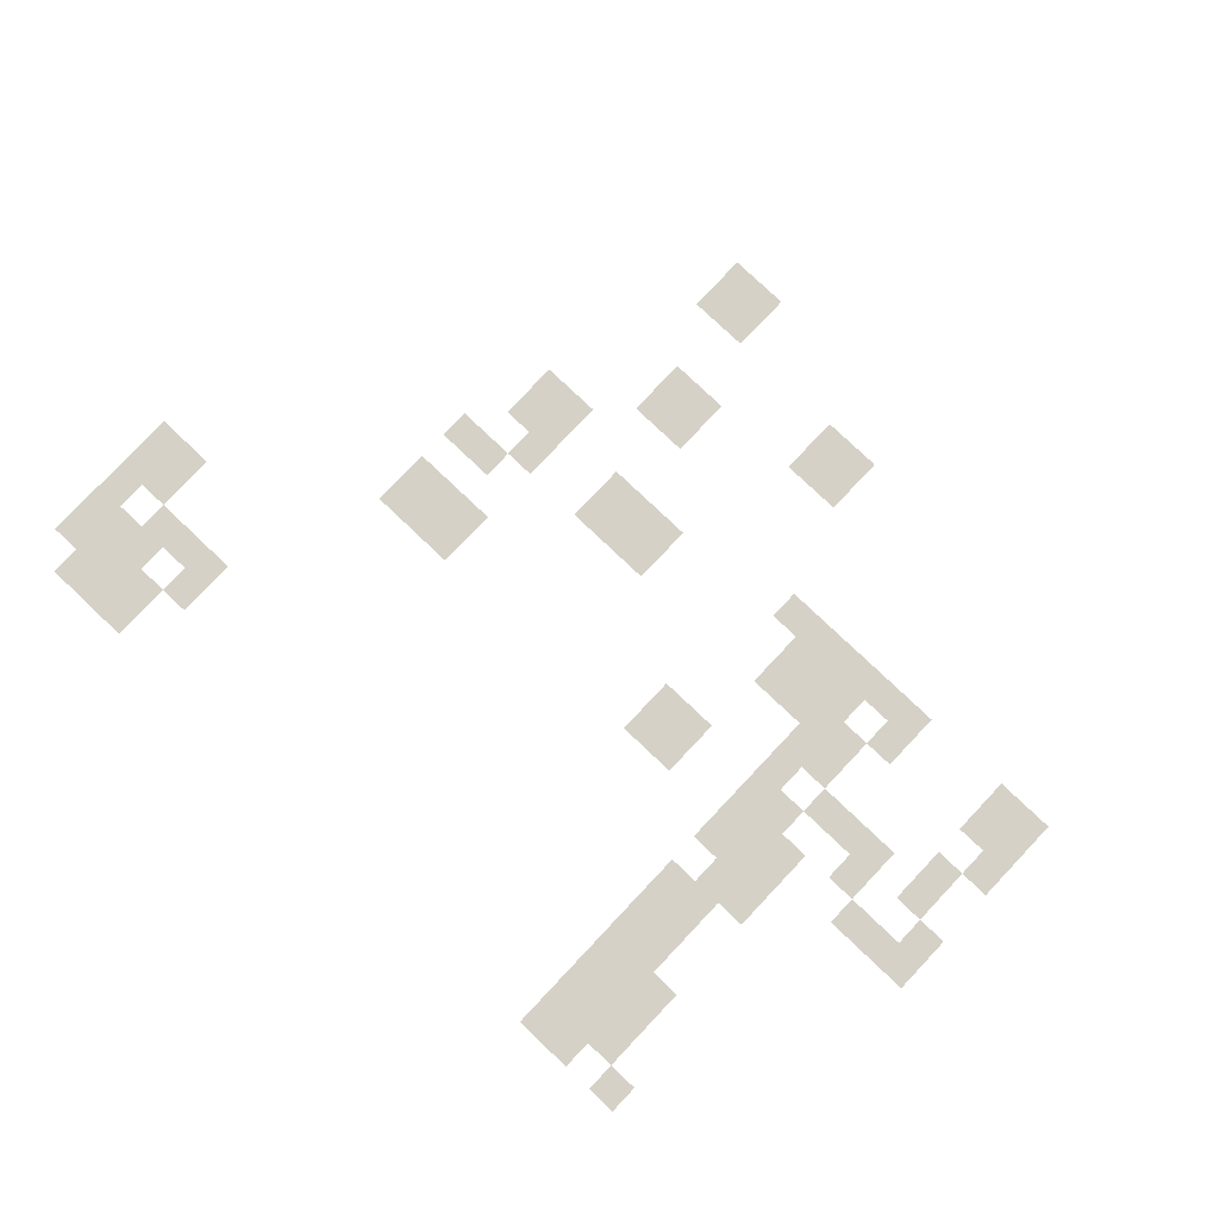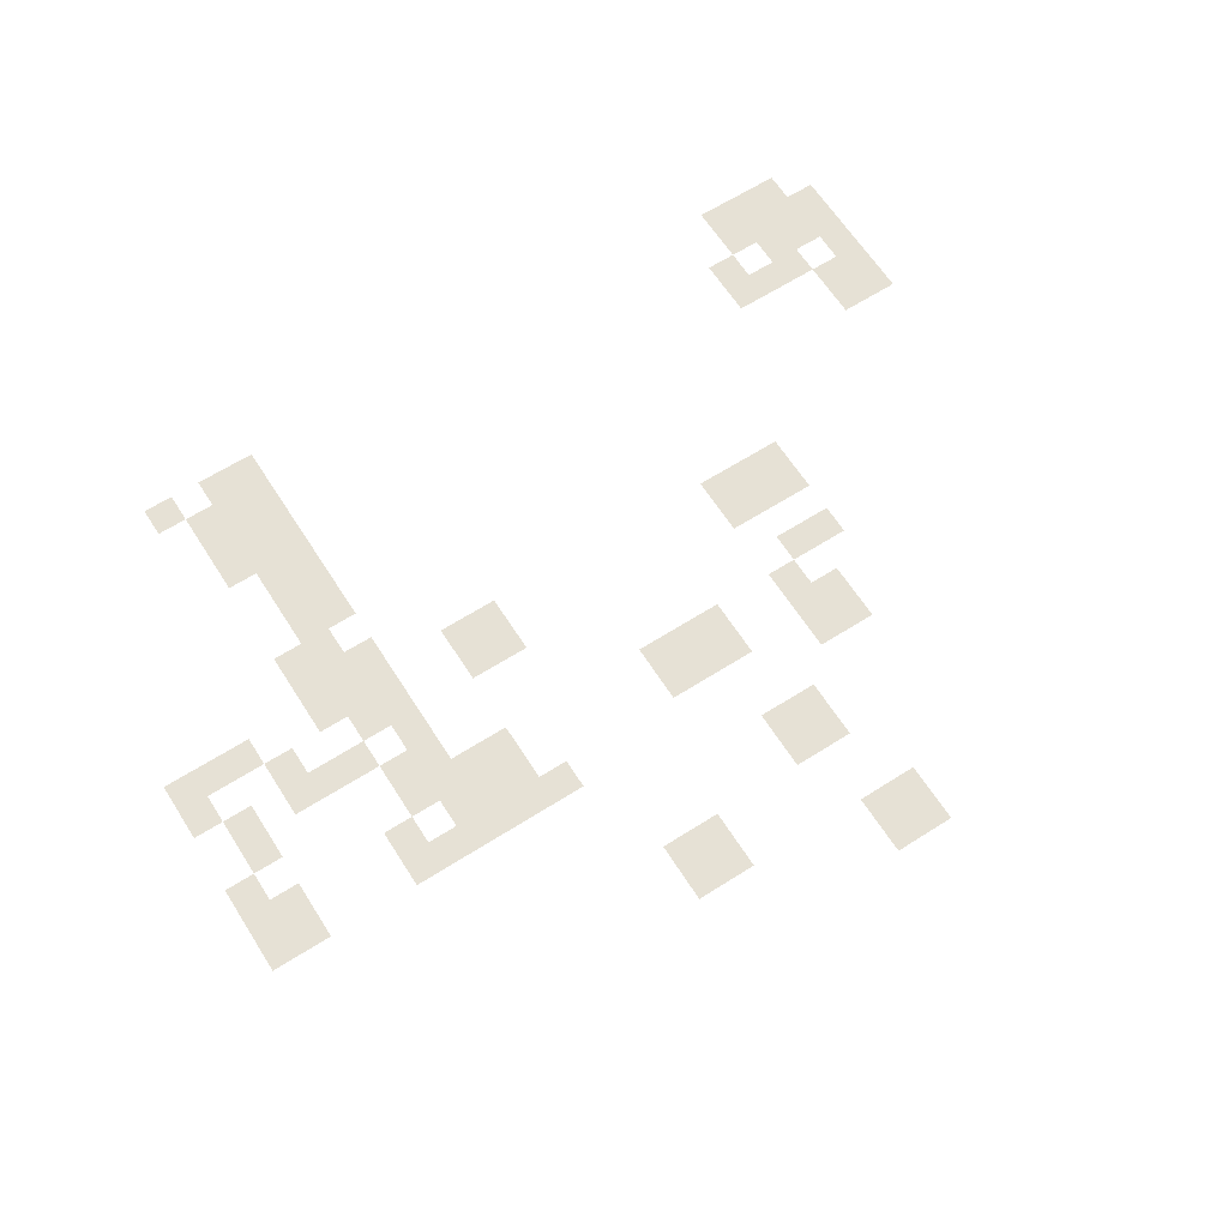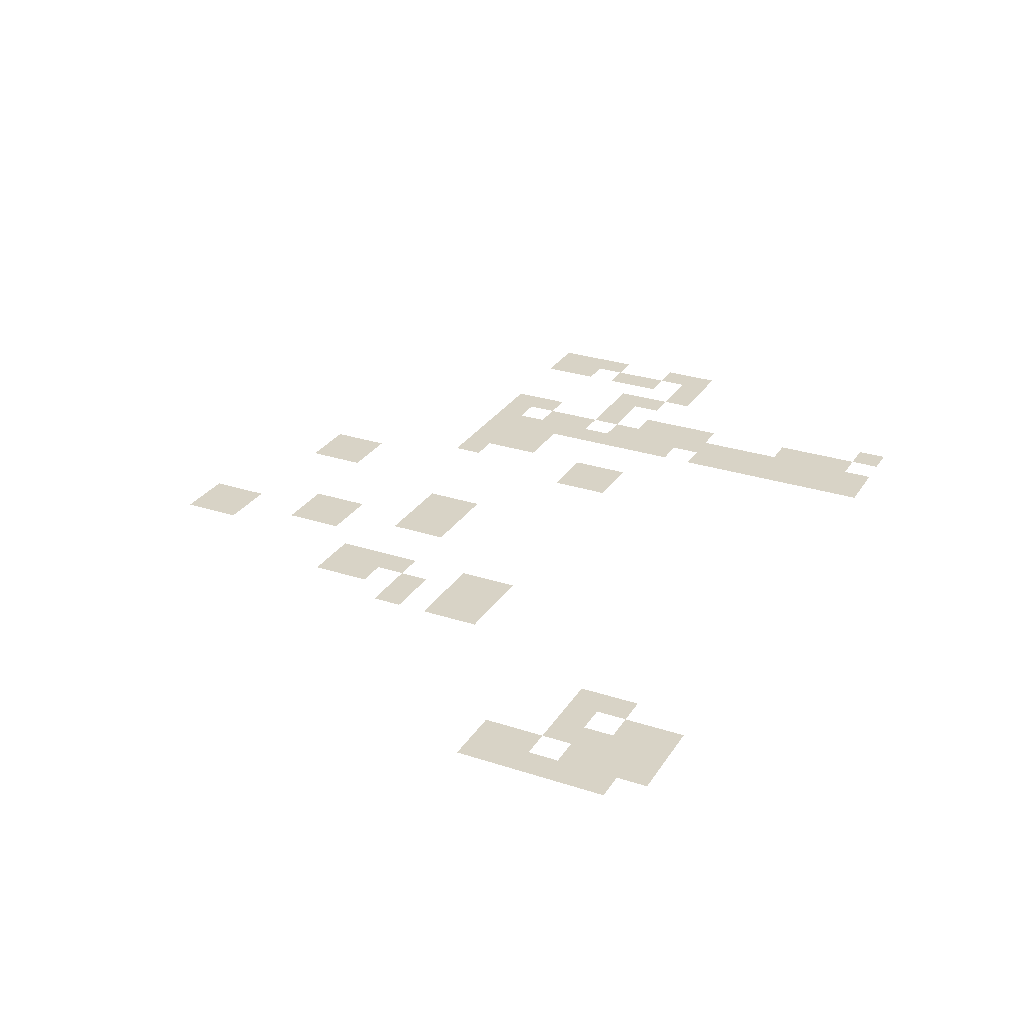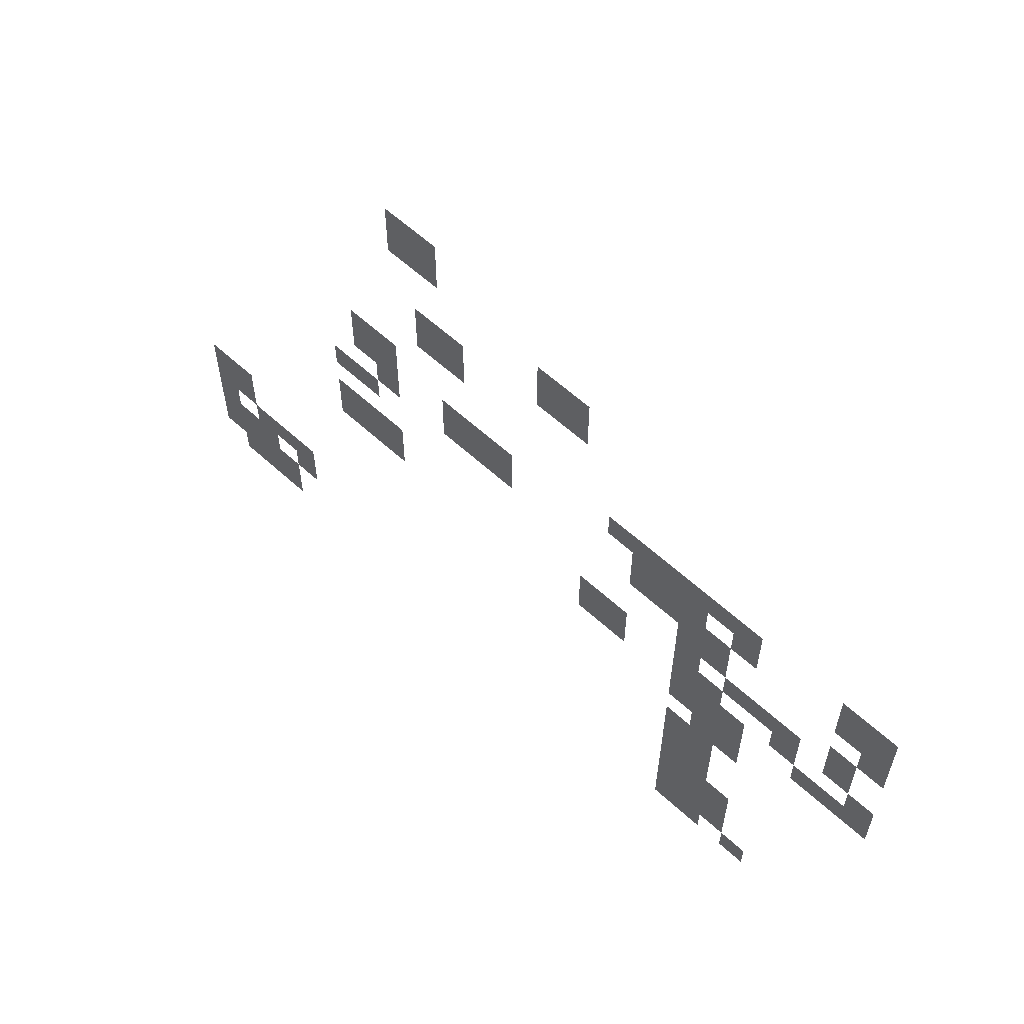
<metadata>
{"format":"obj","ext":"obj","renderer":"f3d","projection":"perspective","resolution":1024,"background":"white","views":[{"elev":79.5,"azim":43.4,"up":"+Z"},{"elev":64.1,"azim":147.4,"up":"+Z"},{"elev":28.2,"azim":-63.7,"up":"+Z"},{"elev":60.1,"azim":43.2,"up":"+Y"}]}
</metadata>
<code>
v -1152 -320 0
v -1184 -320 0
v -1184 -288 0
v -1152 -288 0
v -1184 -320 0
v -1216 -320 0
v -1216 -288 0
v -1184 -288 0
v -1152 -352 0
v -1184 -352 0
v -1184 -320 0
v -1152 -320 0
v -1184 -352 0
v -1216 -352 0
v -1216 -320 0
v -1184 -320 0
v -960 -384 0
v -992 -384 0
v -992 -352 0
v -960 -352 0
v -992 -384 0
v -1024 -384 0
v -1024 -352 0
v -992 -352 0
v -960 -416 0
v -992 -416 0
v -992 -384 0
v -960 -384 0
v -992 -416 0
v -1024 -416 0
v -1024 -384 0
v -992 -384 0
v -1120 -448 0
v -1152 -448 0
v -1152 -416 0
v -1120 -416 0
v -1152 -448 0
v -1184 -448 0
v -1184 -416 0
v -1152 -416 0
v -1120 -480 0
v -1152 -480 0
v -1152 -448 0
v -1120 -448 0
v -1152 -480 0
v -1184 -480 0
v -1184 -448 0
v -1152 -448 0
v -576 -544 0
v -608 -544 0
v -608 -512 0
v -576 -512 0
v -608 -544 0
v -640 -544 0
v -640 -512 0
v -608 -512 0
v -736 -544 0
v -768 -544 0
v -768 -512 0
v -736 -512 0
v -768 -544 0
v -800 -544 0
v -800 -512 0
v -768 -512 0
v -800 -544 0
v -832 -544 0
v -832 -512 0
v -800 -512 0
v -832 -544 0
v -864 -544 0
v -864 -512 0
v -832 -512 0
v -864 -544 0
v -896 -544 0
v -896 -512 0
v -864 -512 0
v -896 -544 0
v -928 -544 0
v -928 -512 0
v -896 -512 0
v -1216 -544 0
v -1248 -544 0
v -1248 -512 0
v -1216 -512 0
v -1248 -544 0
v -1280 -544 0
v -1280 -512 0
v -1248 -512 0
v -576 -576 0
v -608 -576 0
v -608 -544 0
v -576 -544 0
v -608 -576 0
v -640 -576 0
v -640 -544 0
v -608 -544 0
v -736 -576 0
v -768 -576 0
v -768 -544 0
v -736 -544 0
v -800 -576 0
v -832 -576 0
v -832 -544 0
v -800 -544 0
v -832 -576 0
v -864 -576 0
v -864 -544 0
v -832 -544 0
v -864 -576 0
v -896 -576 0
v -896 -544 0
v -864 -544 0
v -1056 -576 0
v -1088 -576 0
v -1088 -544 0
v -1056 -544 0
v -1088 -576 0
v -1120 -576 0
v -1120 -544 0
v -1088 -544 0
v -1120 -576 0
v -1152 -576 0
v -1152 -544 0
v -1120 -544 0
v -1216 -576 0
v -1248 -576 0
v -1248 -544 0
v -1216 -544 0
v -1248 -576 0
v -1280 -576 0
v -1280 -544 0
v -1248 -544 0
v -576 -608 0
v -608 -608 0
v -608 -576 0
v -576 -576 0
v -768 -608 0
v -800 -608 0
v -800 -576 0
v -768 -576 0
v -800 -608 0
v -832 -608 0
v -832 -576 0
v -800 -576 0
v -832 -608 0
v -864 -608 0
v -864 -576 0
v -832 -576 0
v -864 -608 0
v -896 -608 0
v -896 -576 0
v -864 -576 0
v -1056 -608 0
v -1088 -608 0
v -1088 -576 0
v -1056 -576 0
v -1088 -608 0
v -1120 -608 0
v -1120 -576 0
v -1088 -576 0
v -1120 -608 0
v -1152 -608 0
v -1152 -576 0
v -1120 -576 0
v -1216 -608 0
v -1248 -608 0
v -1248 -576 0
v -1216 -576 0
v -608 -640 0
v -640 -640 0
v -640 -608 0
v -608 -608 0
v -768 -640 0
v -800 -640 0
v -800 -608 0
v -768 -608 0
v -800 -640 0
v -832 -640 0
v -832 -608 0
v -800 -608 0
v -1248 -640 0
v -1280 -640 0
v -1280 -608 0
v -1248 -608 0
v -1280 -640 0
v -1312 -640 0
v -1312 -608 0
v -1280 -608 0
v -608 -672 0
v -640 -672 0
v -640 -640 0
v -608 -640 0
v -672 -672 0
v -704 -672 0
v -704 -640 0
v -672 -640 0
v -704 -672 0
v -736 -672 0
v -736 -640 0
v -704 -640 0
v -736 -672 0
v -768 -672 0
v -768 -640 0
v -736 -640 0
v -800 -672 0
v -832 -672 0
v -832 -640 0
v -800 -640 0
v -576 -704 0
v -608 -704 0
v -608 -672 0
v -576 -672 0
v -672 -704 0
v -704 -704 0
v -704 -672 0
v -672 -672 0
v -768 -704 0
v -800 -704 0
v -800 -672 0
v -768 -672 0
v -800 -704 0
v -832 -704 0
v -832 -672 0
v -800 -672 0
v -896 -704 0
v -928 -704 0
v -928 -672 0
v -896 -672 0
v -928 -704 0
v -960 -704 0
v -960 -672 0
v -928 -672 0
v -1216 -704 0
v -1248 -704 0
v -1248 -672 0
v -1216 -672 0
v -1248 -704 0
v -1280 -704 0
v -1280 -672 0
v -1248 -672 0
v -1280 -704 0
v -1312 -704 0
v -1312 -672 0
v -1280 -672 0
v -576 -736 0
v -608 -736 0
v -608 -704 0
v -576 -704 0
v -608 -736 0
v -640 -736 0
v -640 -704 0
v -608 -704 0
v -640 -736 0
v -672 -736 0
v -672 -704 0
v -640 -704 0
v -736 -736 0
v -768 -736 0
v -768 -704 0
v -736 -704 0
v -768 -736 0
v -800 -736 0
v -800 -704 0
v -768 -704 0
v -800 -736 0
v -832 -736 0
v -832 -704 0
v -800 -704 0
v -896 -736 0
v -928 -736 0
v -928 -704 0
v -896 -704 0
v -928 -736 0
v -960 -736 0
v -960 -704 0
v -928 -704 0
v -1216 -736 0
v -1248 -736 0
v -1248 -704 0
v -1216 -704 0
v -1248 -736 0
v -1280 -736 0
v -1280 -704 0
v -1248 -704 0
v -1280 -736 0
v -1312 -736 0
v -1312 -704 0
v -1280 -704 0
v -736 -768 0
v -768 -768 0
v -768 -736 0
v -736 -736 0
v -768 -768 0
v -800 -768 0
v -800 -736 0
v -768 -736 0
v -800 -768 0
v -832 -768 0
v -832 -736 0
v -800 -736 0
v -736 -800 0
v -768 -800 0
v -768 -768 0
v -736 -768 0
v -768 -800 0
v -800 -800 0
v -800 -768 0
v -768 -768 0
v -768 -832 0
v -800 -832 0
v -800 -800 0
v -768 -800 0
v -800 -832 0
v -832 -832 0
v -832 -800 0
v -800 -800 0
v -768 -864 0
v -800 -864 0
v -800 -832 0
v -768 -832 0
v -800 -864 0
v -832 -864 0
v -832 -832 0
v -800 -832 0
v -1472 -864 0
v -1504 -864 0
v -1504 -832 0
v -1472 -832 0
v -1504 -864 0
v -1536 -864 0
v -1536 -832 0
v -1504 -832 0
v -768 -896 0
v -800 -896 0
v -800 -864 0
v -768 -864 0
v -800 -896 0
v -832 -896 0
v -832 -864 0
v -800 -864 0
v -1472 -896 0
v -1504 -896 0
v -1504 -864 0
v -1472 -864 0
v -1504 -896 0
v -1536 -896 0
v -1536 -864 0
v -1504 -864 0
v -736 -928 0
v -768 -928 0
v -768 -896 0
v -736 -896 0
v -768 -928 0
v -800 -928 0
v -800 -896 0
v -768 -896 0
v -800 -928 0
v -832 -928 0
v -832 -896 0
v -800 -896 0
v -1376 -928 0
v -1408 -928 0
v -1408 -896 0
v -1376 -896 0
v -1408 -928 0
v -1440 -928 0
v -1440 -896 0
v -1408 -896 0
v -1440 -928 0
v -1472 -928 0
v -1472 -896 0
v -1440 -896 0
v -1504 -928 0
v -1536 -928 0
v -1536 -896 0
v -1504 -896 0
v -736 -960 0
v -768 -960 0
v -768 -928 0
v -736 -928 0
v -768 -960 0
v -800 -960 0
v -800 -928 0
v -768 -928 0
v -800 -960 0
v -832 -960 0
v -832 -928 0
v -800 -928 0
v -1376 -960 0
v -1408 -960 0
v -1408 -928 0
v -1376 -928 0
v -1440 -960 0
v -1472 -960 0
v -1472 -928 0
v -1440 -928 0
v -1472 -960 0
v -1504 -960 0
v -1504 -928 0
v -1472 -928 0
v -1504 -960 0
v -1536 -960 0
v -1536 -928 0
v -1504 -928 0
v -736 -992 0
v -768 -992 0
v -768 -960 0
v -736 -960 0
v -768 -992 0
v -800 -992 0
v -800 -960 0
v -768 -960 0
v -800 -992 0
v -832 -992 0
v -832 -960 0
v -800 -960 0
v -1408 -992 0
v -1440 -992 0
v -1440 -960 0
v -1408 -960 0
v -1440 -992 0
v -1472 -992 0
v -1472 -960 0
v -1440 -960 0
v -1472 -992 0
v -1504 -992 0
v -1504 -960 0
v -1472 -960 0
v -1504 -992 0
v -1536 -992 0
v -1536 -960 0
v -1504 -960 0
v -704 -1024 0
v -736 -1024 0
v -736 -992 0
v -704 -992 0
v -768 -1024 0
v -800 -1024 0
v -800 -992 0
v -768 -992 0
v -800 -1024 0
v -832 -1024 0
v -832 -992 0
v -800 -992 0
v -1408 -1024 0
v -1440 -1024 0
v -1440 -992 0
v -1408 -992 0
v -1440 -1024 0
v -1472 -1024 0
v -1472 -992 0
v -1440 -992 0
v -1472 -1024 0
v -1504 -1024 0
v -1504 -992 0
v -1472 -992 0
g Well_mesh_0004
f 1 2 3 4
f 5 6 7 8
f 9 10 11 12
f 13 14 15 16
f 17 18 19 20
f 21 22 23 24
f 25 26 27 28
f 29 30 31 32
f 33 34 35 36
f 37 38 39 40
f 41 42 43 44
f 45 46 47 48
f 49 50 51 52
f 53 54 55 56
f 57 58 59 60
f 61 62 63 64
f 65 66 67 68
f 69 70 71 72
f 73 74 75 76
f 77 78 79 80
f 81 82 83 84
f 85 86 87 88
f 89 90 91 92
f 93 94 95 96
f 97 98 99 100
f 101 102 103 104
f 105 106 107 108
f 109 110 111 112
f 113 114 115 116
f 117 118 119 120
f 121 122 123 124
f 125 126 127 128
f 129 130 131 132
f 133 134 135 136
f 137 138 139 140
f 141 142 143 144
f 145 146 147 148
f 149 150 151 152
f 153 154 155 156
f 157 158 159 160
f 161 162 163 164
f 165 166 167 168
f 169 170 171 172
f 173 174 175 176
f 177 178 179 180
f 181 182 183 184
f 185 186 187 188
f 189 190 191 192
f 193 194 195 196
f 197 198 199 200
f 201 202 203 204
f 205 206 207 208
f 209 210 211 212
f 213 214 215 216
f 217 218 219 220
f 221 222 223 224
f 225 226 227 228
f 229 230 231 232
f 233 234 235 236
f 237 238 239 240
f 241 242 243 244
f 245 246 247 248
f 249 250 251 252
f 253 254 255 256
f 257 258 259 260
f 261 262 263 264
f 265 266 267 268
f 269 270 271 272
f 273 274 275 276
f 277 278 279 280
f 281 282 283 284
f 285 286 287 288
f 289 290 291 292
f 293 294 295 296
f 297 298 299 300
f 301 302 303 304
f 305 306 307 308
f 309 310 311 312
f 313 314 315 316
f 317 318 319 320
f 321 322 323 324
f 325 326 327 328
f 329 330 331 332
f 333 334 335 336
f 337 338 339 340
f 341 342 343 344
f 345 346 347 348
f 349 350 351 352
f 353 354 355 356
f 357 358 359 360
f 361 362 363 364
f 365 366 367 368
f 369 370 371 372
f 373 374 375 376
f 377 378 379 380
f 381 382 383 384
f 385 386 387 388
f 389 390 391 392
f 393 394 395 396
f 397 398 399 400
f 401 402 403 404
f 405 406 407 408
f 409 410 411 412
f 413 414 415 416
f 417 418 419 420
f 421 422 423 424
f 425 426 427 428
f 429 430 431 432
f 433 434 435 436
f 437 438 439 440
f 441 442 443 444
f 445 446 447 448
f 449 450 451 452
f 453 454 455 456

</code>
